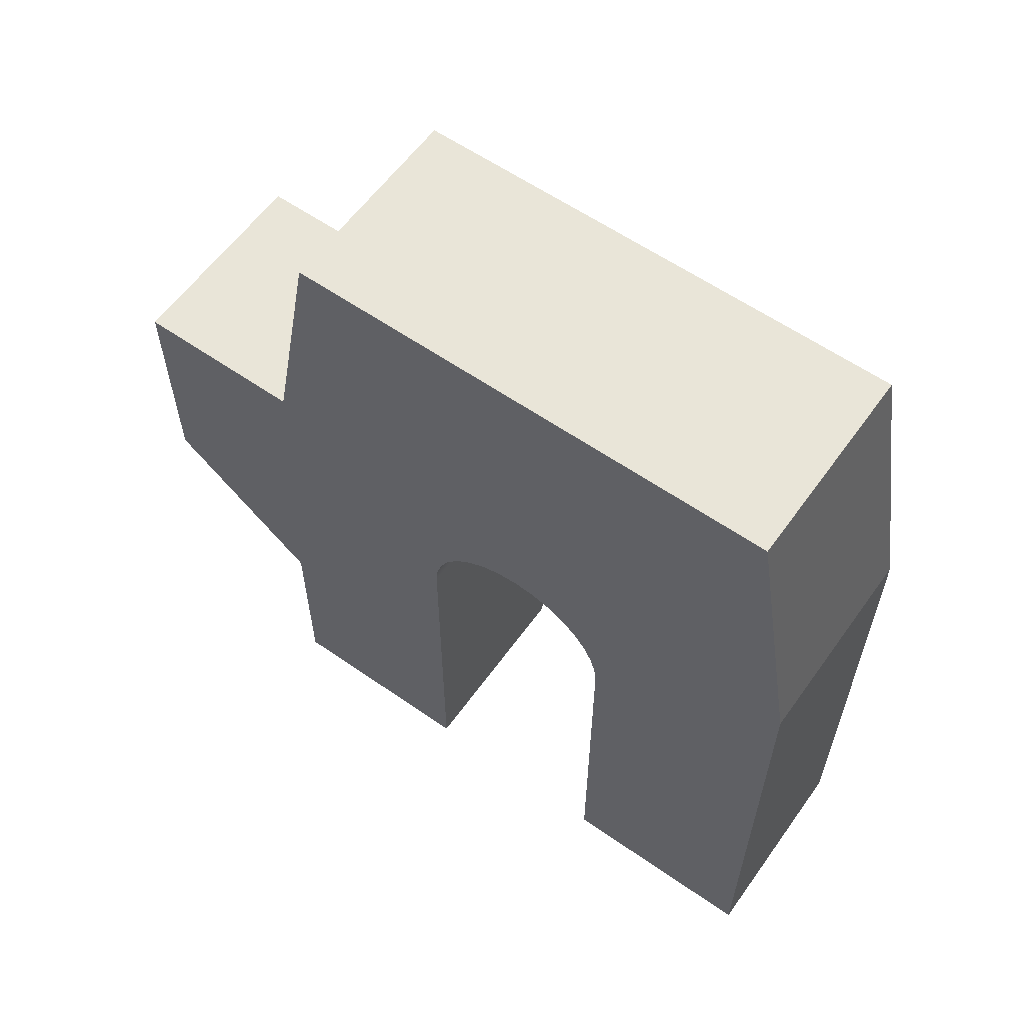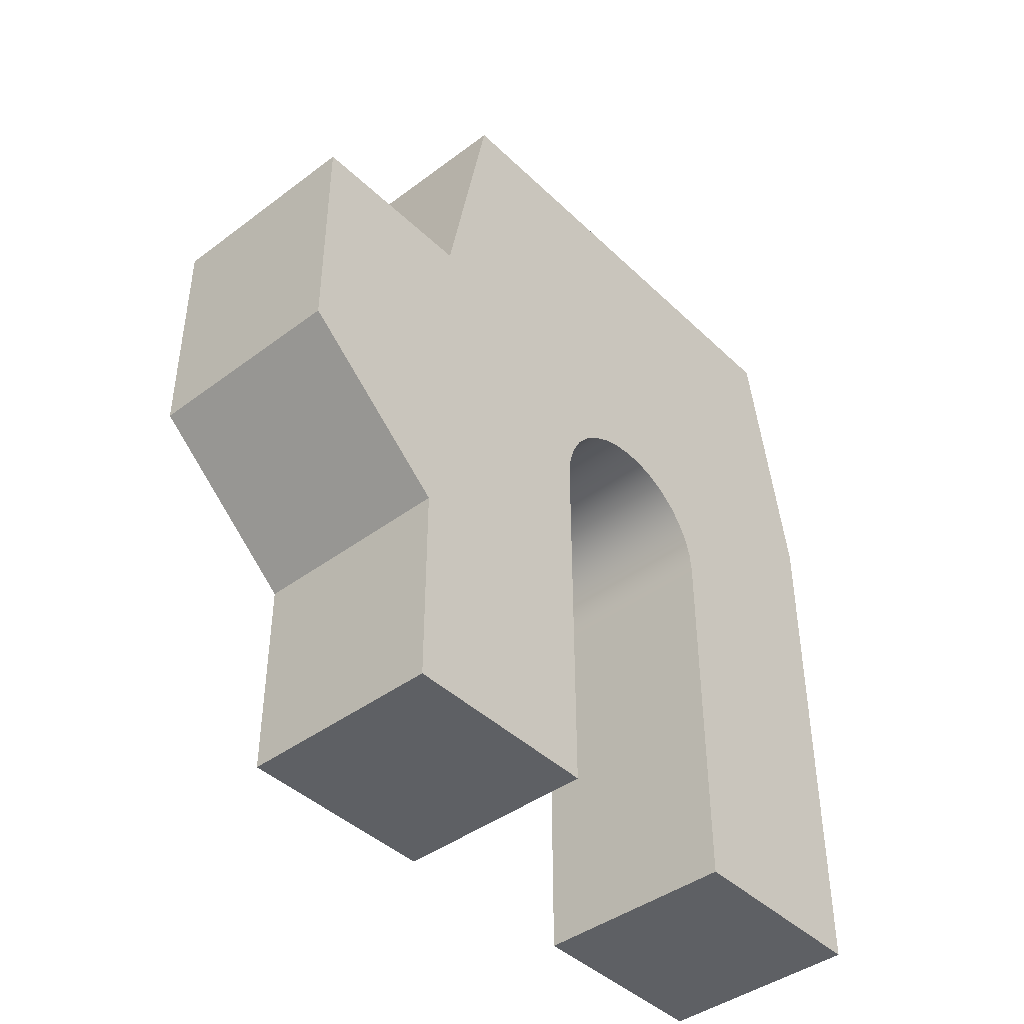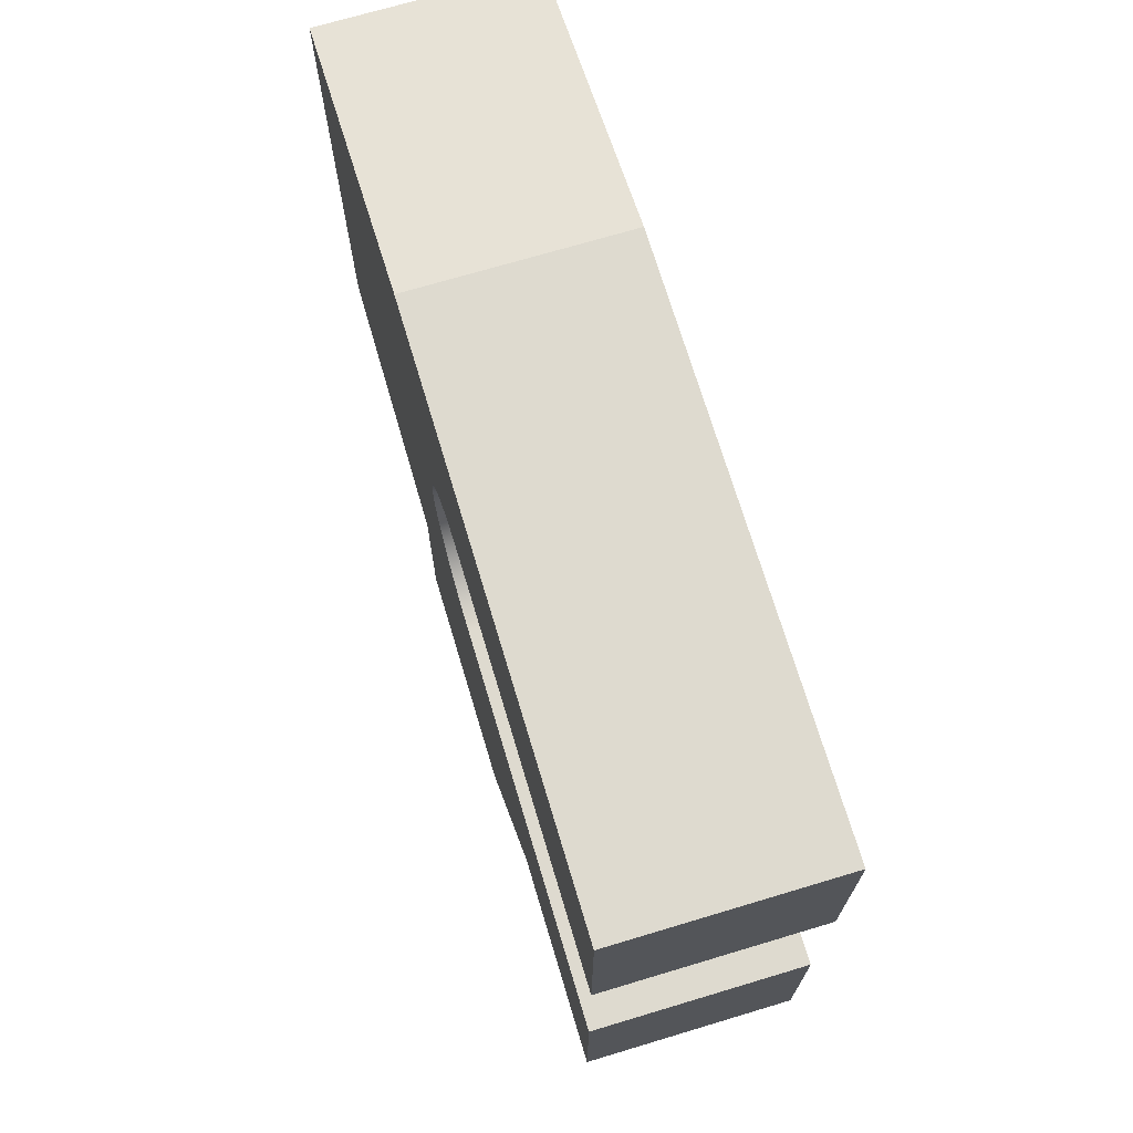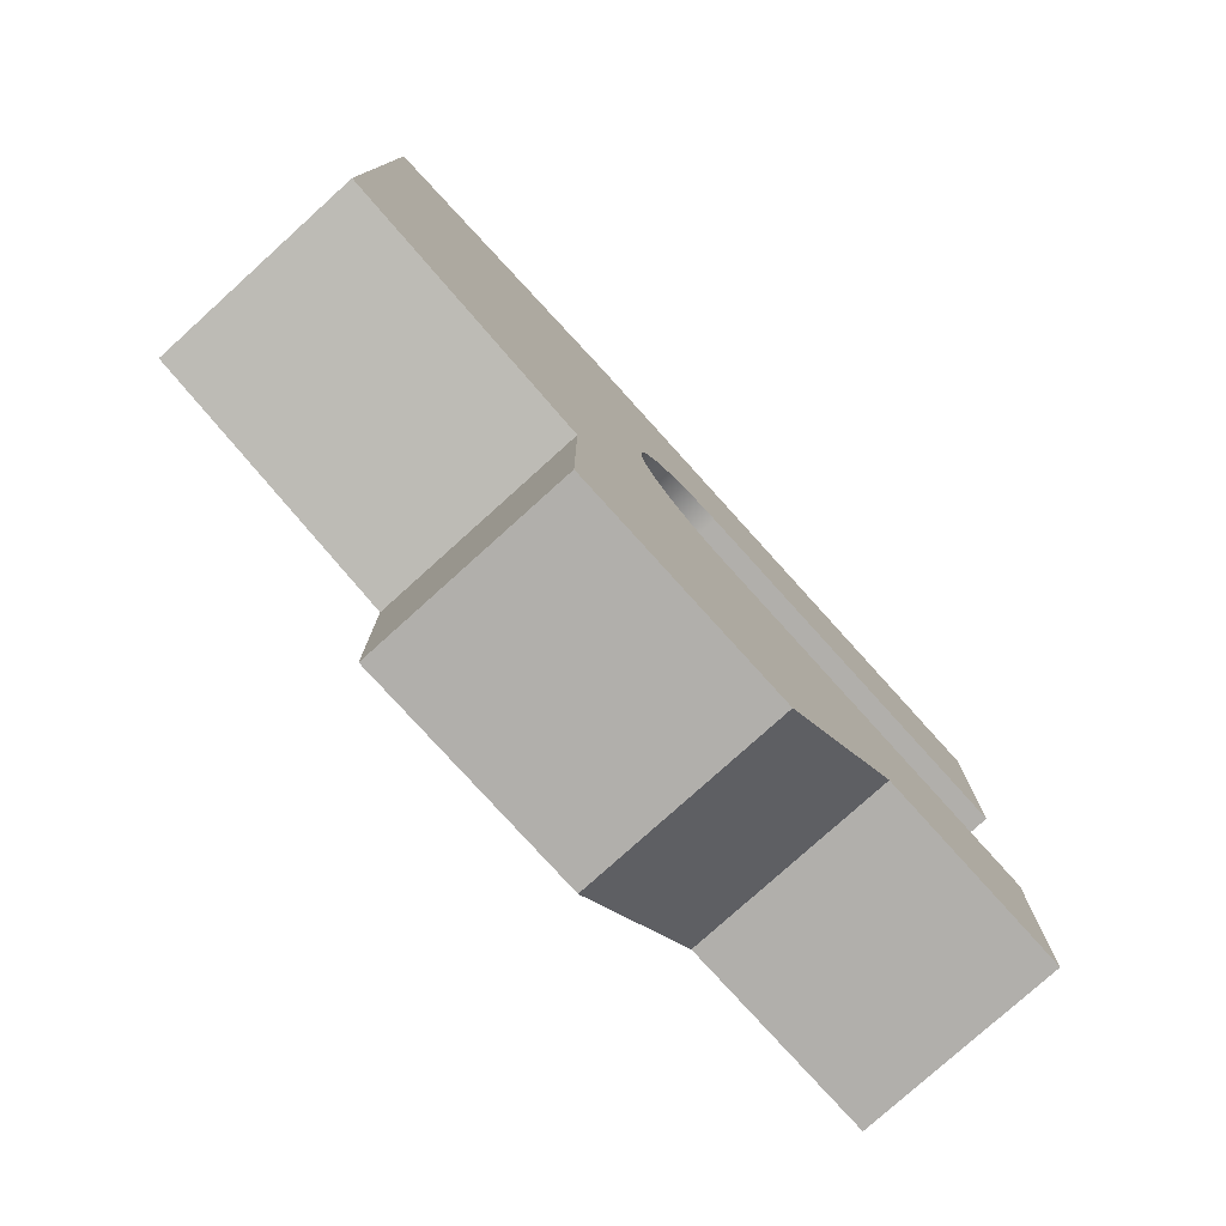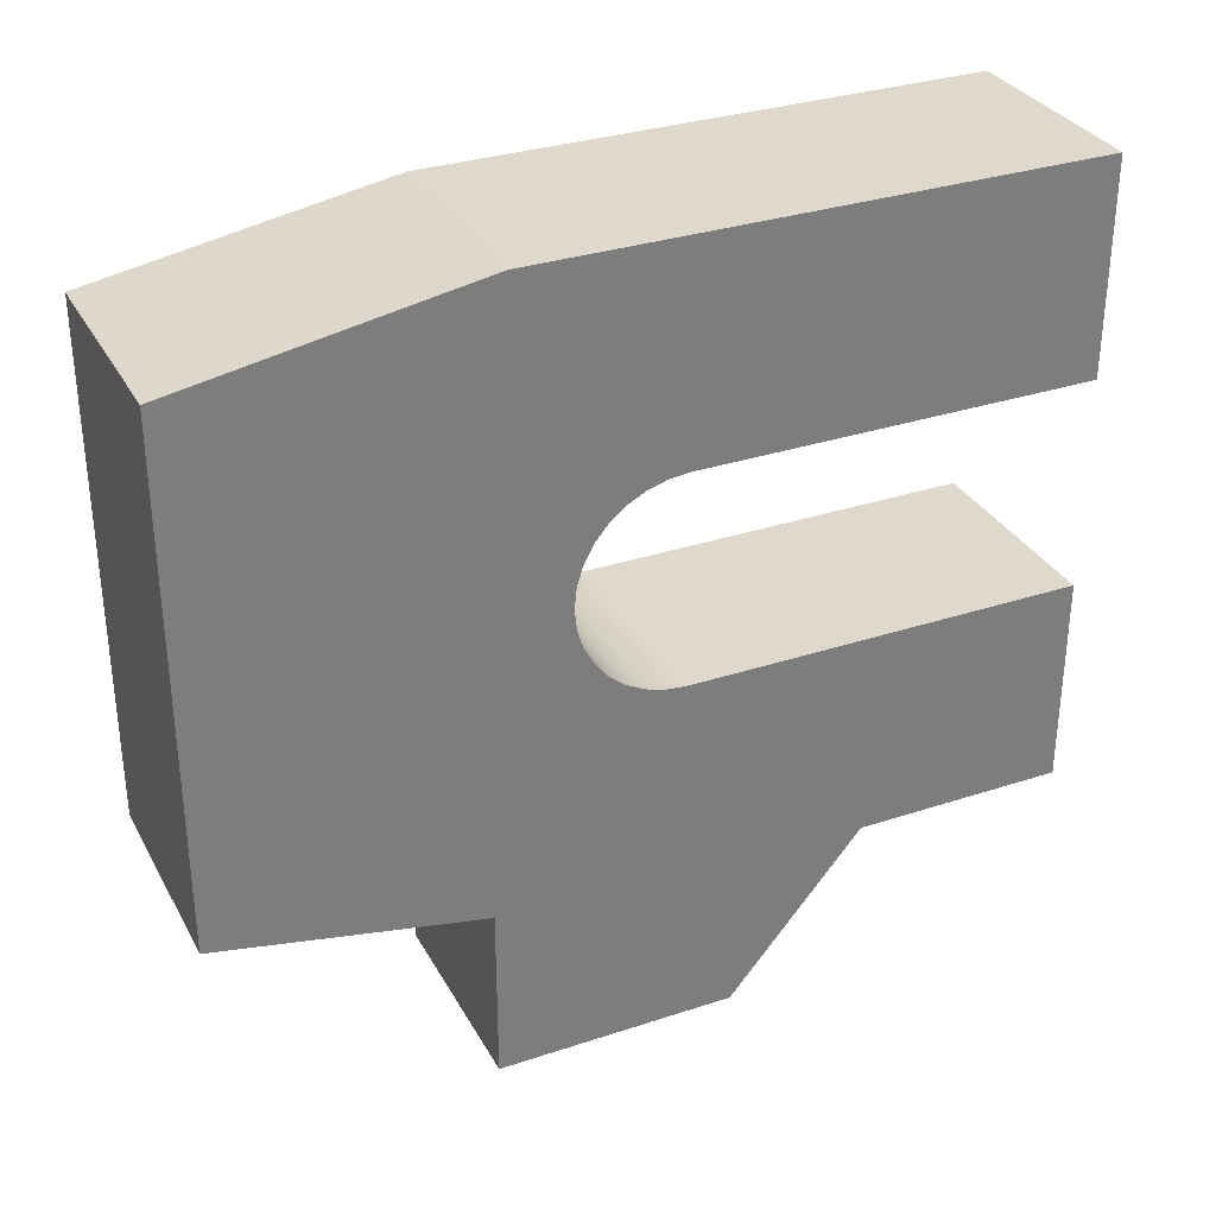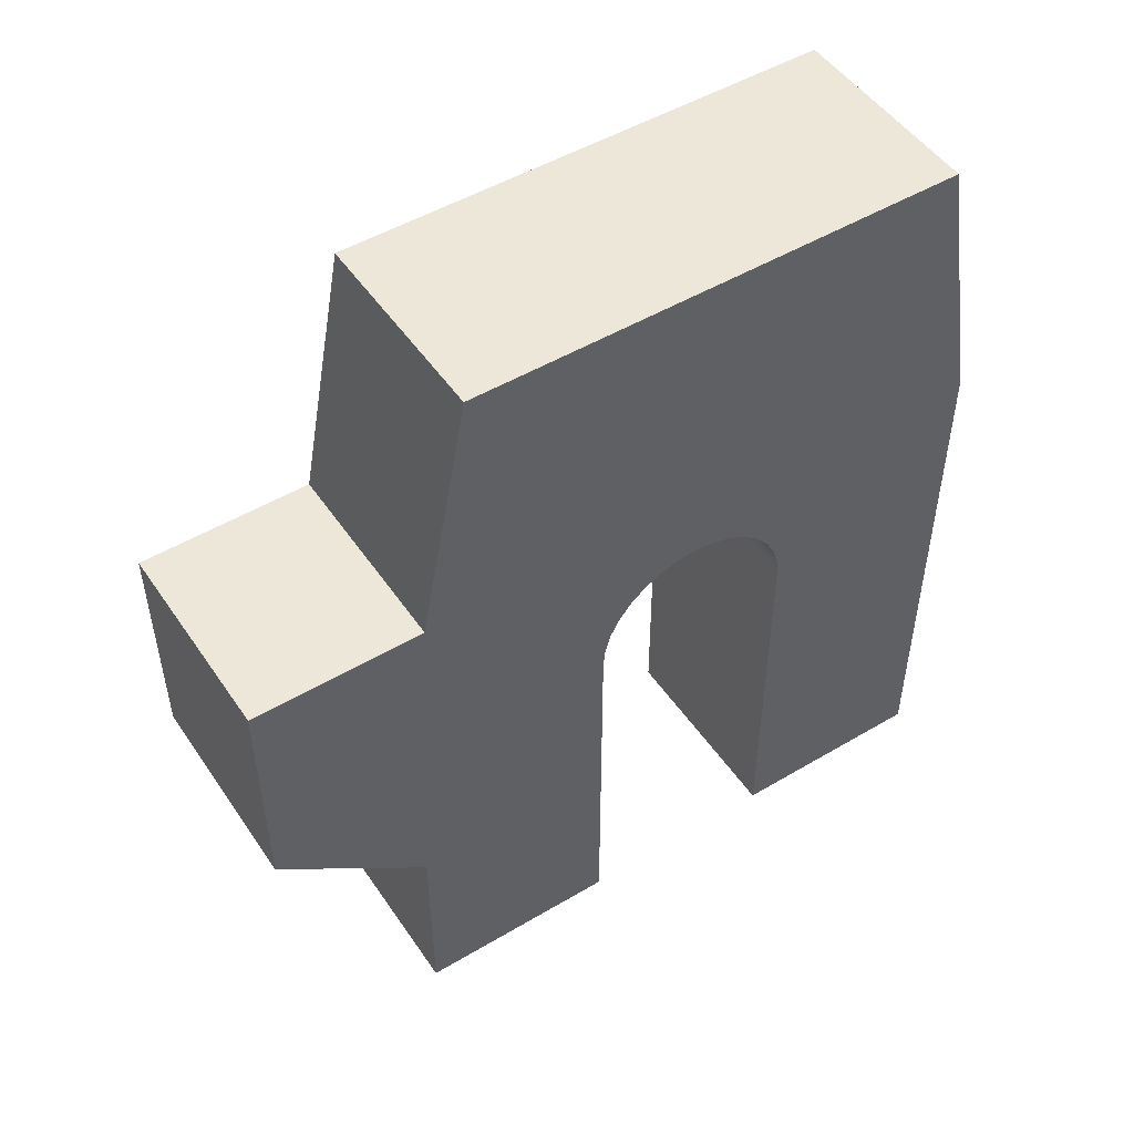
<metadata>
{"format":"obj","ext":"obj","renderer":"f3d","projection":"perspective","resolution":1024,"background":"white","views":[{"elev":59.7,"azim":-54.5,"up":"+Y"},{"elev":-42.8,"azim":-138.4,"up":"+Y"},{"elev":71.0,"azim":-16.7,"up":"+Z"},{"elev":-78.1,"azim":-137.9,"up":"+Z"},{"elev":32.1,"azim":-114.8,"up":"+Z"},{"elev":50.1,"azim":-123.1,"up":"+Y"}]}
</metadata>
<code>
v 0 2.381 2.54
v 0 4.441e-16 2.54
v -1.27 4.441e-16 2.54
v -1.27 2.381 2.54
v 0 2.381 1.27
v 0 2.505 1.282
v 0 2.624 1.318
v 0 2.734 1.377
v 0 2.83 1.456
v 0 2.909 1.552
v 0 2.968 1.662
v 0 3.004 1.781
v 0 3.016 1.905
v 0 3.004 2.029
v 0 2.968 2.148
v 0 2.909 2.258
v 0 2.83 2.354
v 0 2.734 2.433
v 0 2.624 2.492
v 0 2.505 2.528
v 0 2.381 2.54
v -1.27 2.381 2.54
v -1.27 2.505 2.528
v -1.27 2.624 2.492
v -1.27 2.734 2.433
v -1.27 2.83 2.354
v -1.27 2.909 2.258
v -1.27 2.968 2.148
v -1.27 3.004 2.029
v -1.27 3.016 1.905
v -1.27 3.004 1.781
v -1.27 2.968 1.662
v -1.27 2.909 1.552
v -1.27 2.83 1.456
v -1.27 2.734 1.377
v -1.27 2.624 1.318
v -1.27 2.505 1.282
v -1.27 2.381 1.27
v 0 2.333e-16 1.27
v 0 2.381 1.27
v -1.27 2.381 1.27
v -1.27 2.333e-16 1.27
v 0 0 0
v 0 2.333e-16 1.27
v -1.27 2.333e-16 1.27
v -1.27 0 0
v 0 1.27 0
v 0 0 0
v -1.27 0 0
v -1.27 1.27 0
v 0 2.069 -0.9525
v 0 1.27 0
v -1.27 1.27 0
v -1.27 2.069 -0.9525
v 0 3.493 -0.9525
v 0 2.069 -0.9525
v -1.27 2.069 -0.9525
v -1.27 3.493 -0.9525
v 0 3.493 0.1092
v 0 3.493 -0.9525
v -1.27 3.493 -0.9525
v -1.27 3.493 0.1092
v 0 5.08 0.4178
v 0 3.493 0.1092
v -1.27 3.493 0.1092
v -1.27 5.08 0.4178
v 0 5.08 3.502
v 0 5.08 0.4178
v -1.27 5.08 0.4178
v -1.27 5.08 3.502
v 0 3.334 3.81
v 0 5.08 3.502
v -1.27 5.08 3.502
v -1.27 3.334 3.81
v 0 5.551e-16 3.81
v 0 3.334 3.81
v -1.27 3.334 3.81
v -1.27 5.551e-16 3.81
v 0 4.441e-16 2.54
v 0 5.551e-16 3.81
v -1.27 5.551e-16 3.81
v -1.27 4.441e-16 2.54
v 0 5.551e-16 3.81
v 0 4.441e-16 2.54
v 0 2.381 2.54
v 0 2.505 2.528
v 0 2.624 2.492
v 0 2.734 2.433
v 0 2.83 2.354
v 0 2.909 2.258
v 0 2.968 2.148
v 0 3.004 2.029
v 0 3.016 1.905
v 0 3.004 1.781
v 0 2.968 1.662
v 0 2.909 1.552
v 0 2.83 1.456
v 0 2.734 1.377
v 0 2.624 1.318
v 0 2.505 1.282
v 0 2.381 1.27
v 0 2.333e-16 1.27
v 0 0 0
v 0 1.27 0
v 0 2.069 -0.9525
v 0 3.493 -0.9525
v 0 3.493 0.1092
v 0 5.08 0.4178
v 0 5.08 3.502
v 0 3.334 3.81
v -1.27 4.441e-16 2.54
v -1.27 5.551e-16 3.81
v -1.27 3.334 3.81
v -1.27 5.08 3.502
v -1.27 5.08 0.4178
v -1.27 3.493 0.1092
v -1.27 3.493 -0.9525
v -1.27 2.069 -0.9525
v -1.27 1.27 0
v -1.27 0 0
v -1.27 2.333e-16 1.27
v -1.27 2.381 1.27
v -1.27 2.505 1.282
v -1.27 2.624 1.318
v -1.27 2.734 1.377
v -1.27 2.83 1.456
v -1.27 2.909 1.552
v -1.27 2.968 1.662
v -1.27 3.004 1.781
v -1.27 3.016 1.905
v -1.27 3.004 2.029
v -1.27 2.968 2.148
v -1.27 2.909 2.258
v -1.27 2.83 2.354
v -1.27 2.734 2.433
v -1.27 2.624 2.492
v -1.27 2.505 2.528
v -1.27 2.381 2.54
g 6f69eeb6-e300-11ea-92c8-54bf646e7e1f
f 1 2 4
f 4 2 3
g 6f6a8aec-e300-11ea-ad65-54bf646e7e1f
f 38 5 37
f 37 5 6
f 37 6 7
f 37 7 36
f 36 7 8
f 36 8 35
f 35 8 9
f 35 9 34
f 34 9 10
f 34 10 33
f 33 10 11
f 33 11 32
f 32 11 12
f 32 12 31
f 31 12 13
f 31 13 30
f 30 13 14
f 30 14 29
f 29 14 15
f 29 15 28
f 28 15 16
f 28 16 27
f 27 16 17
f 27 17 26
f 26 17 18
f 26 18 25
f 25 18 19
f 25 19 24
f 24 19 20
f 24 20 23
f 23 20 22
f 22 20 21
g 6f6b2730-e300-11ea-85b0-54bf646e7e1f
f 39 40 42
f 42 40 41
g 6f6bc376-e300-11ea-af29-54bf646e7e1f
f 43 44 46
f 46 44 45
g 6f6c5fb0-e300-11ea-aba7-54bf646e7e1f
f 47 48 50
f 50 48 49
g 6f6cd4f4-e300-11ea-b59a-54bf646e7e1f
f 51 52 54
f 54 52 53
g 6f6d4a1e-e300-11ea-9d6d-54bf646e7e1f
f 55 56 58
f 58 56 57
g 6f6dbf50-e300-11ea-a63e-54bf646e7e1f
f 59 60 62
f 62 60 61
g 6f6e3466-e300-11ea-b61a-54bf646e7e1f
f 63 64 66
f 66 64 65
g 6f6ea9a6-e300-11ea-9d27-54bf646e7e1f
f 67 68 70
f 70 68 69
g 6f6f45e8-e300-11ea-95b3-54bf646e7e1f
f 71 72 74
f 74 72 73
g 6f6fbb18-e300-11ea-9781-54bf646e7e1f
f 75 76 78
f 78 76 77
g 6f705758-e300-11ea-9770-54bf646e7e1f
f 79 80 82
f 82 80 81
g 6f70f398-e300-11ea-ad30-54bf646e7e1f
f 84 85 83
f 83 85 110
f 110 85 86
f 110 86 87
f 87 88 110
f 110 88 89
f 110 89 90
f 110 90 109
f 109 90 91
f 109 91 92
f 92 93 109
f 109 93 108
f 108 93 94
f 108 94 95
f 108 95 107
f 107 95 96
f 107 96 97
f 97 98 107
f 107 98 99
f 107 99 100
f 100 101 107
f 107 101 104
f 107 104 105
f 101 102 104
f 104 102 103
f 105 106 107
g 6f718fd0-e300-11ea-9df6-54bf646e7e1f
f 111 112 138
f 138 112 113
f 138 113 137
f 137 113 136
f 136 113 135
f 135 113 134
f 134 113 133
f 133 113 114
f 133 114 132
f 132 114 131
f 131 114 130
f 130 114 115
f 130 115 129
f 129 115 128
f 128 115 116
f 128 116 127
f 127 116 126
f 126 116 125
f 125 116 124
f 124 116 123
f 123 116 122
f 122 116 119
f 122 119 121
f 121 119 120
f 117 118 116
f 116 118 119

</code>
